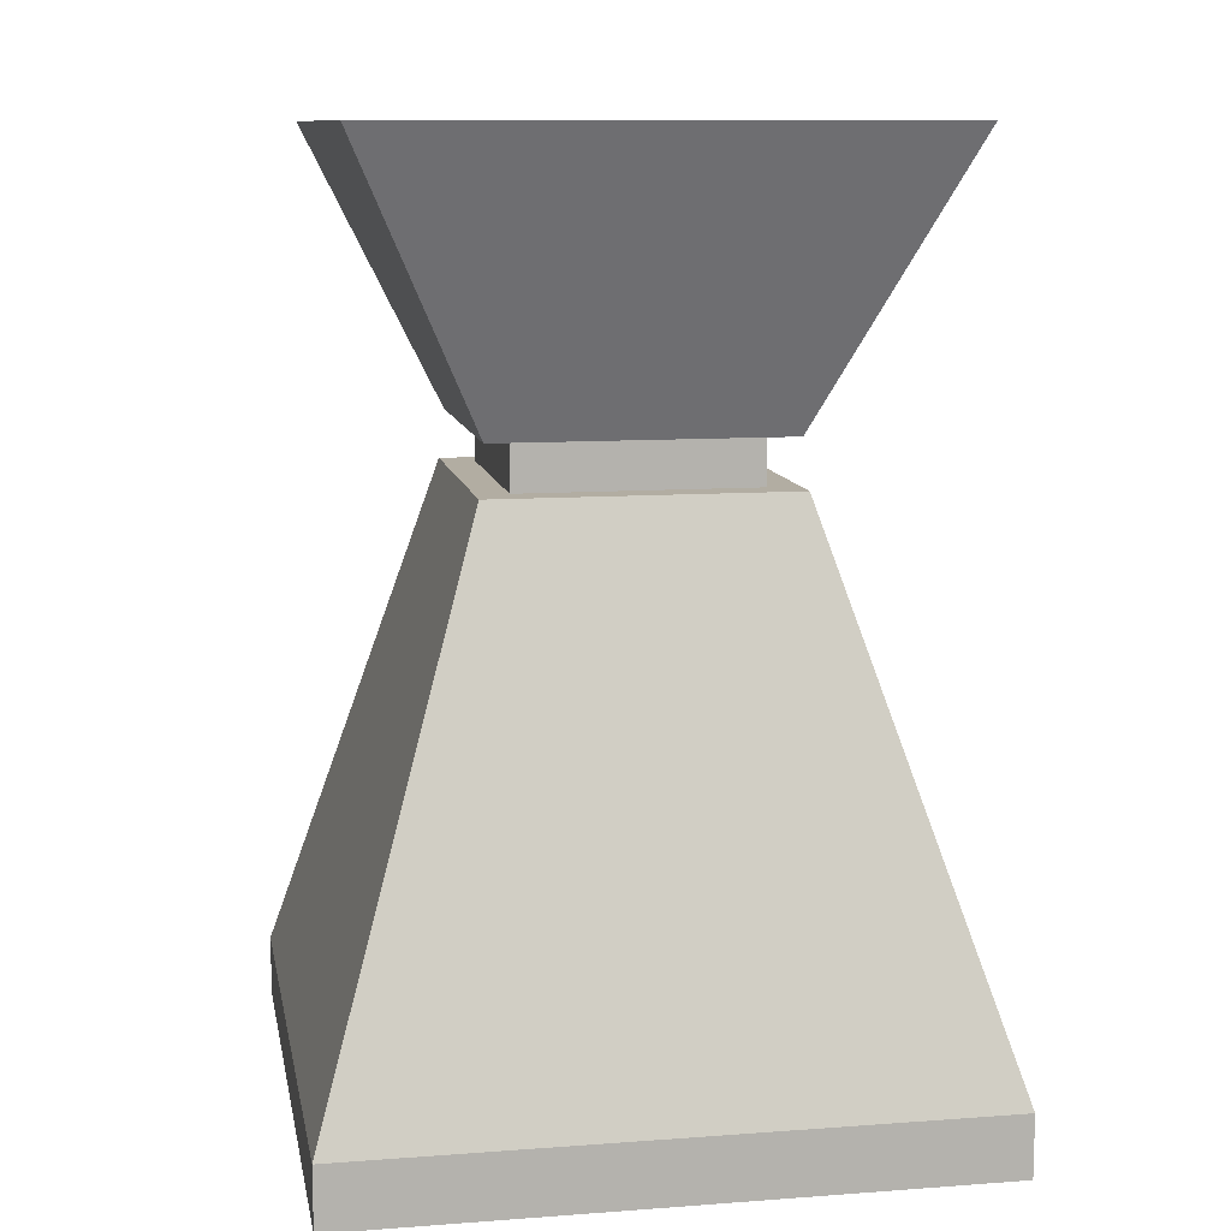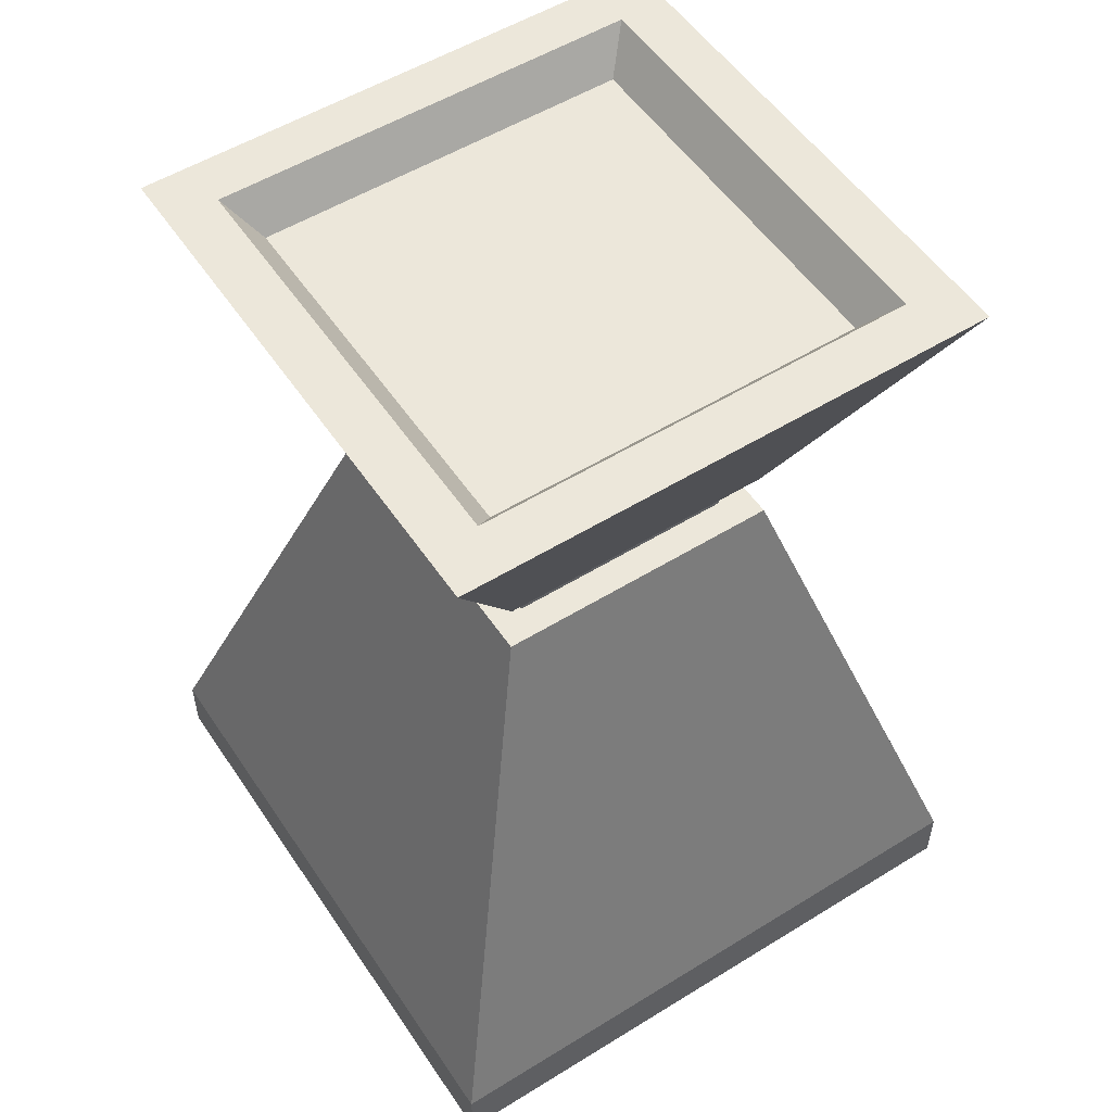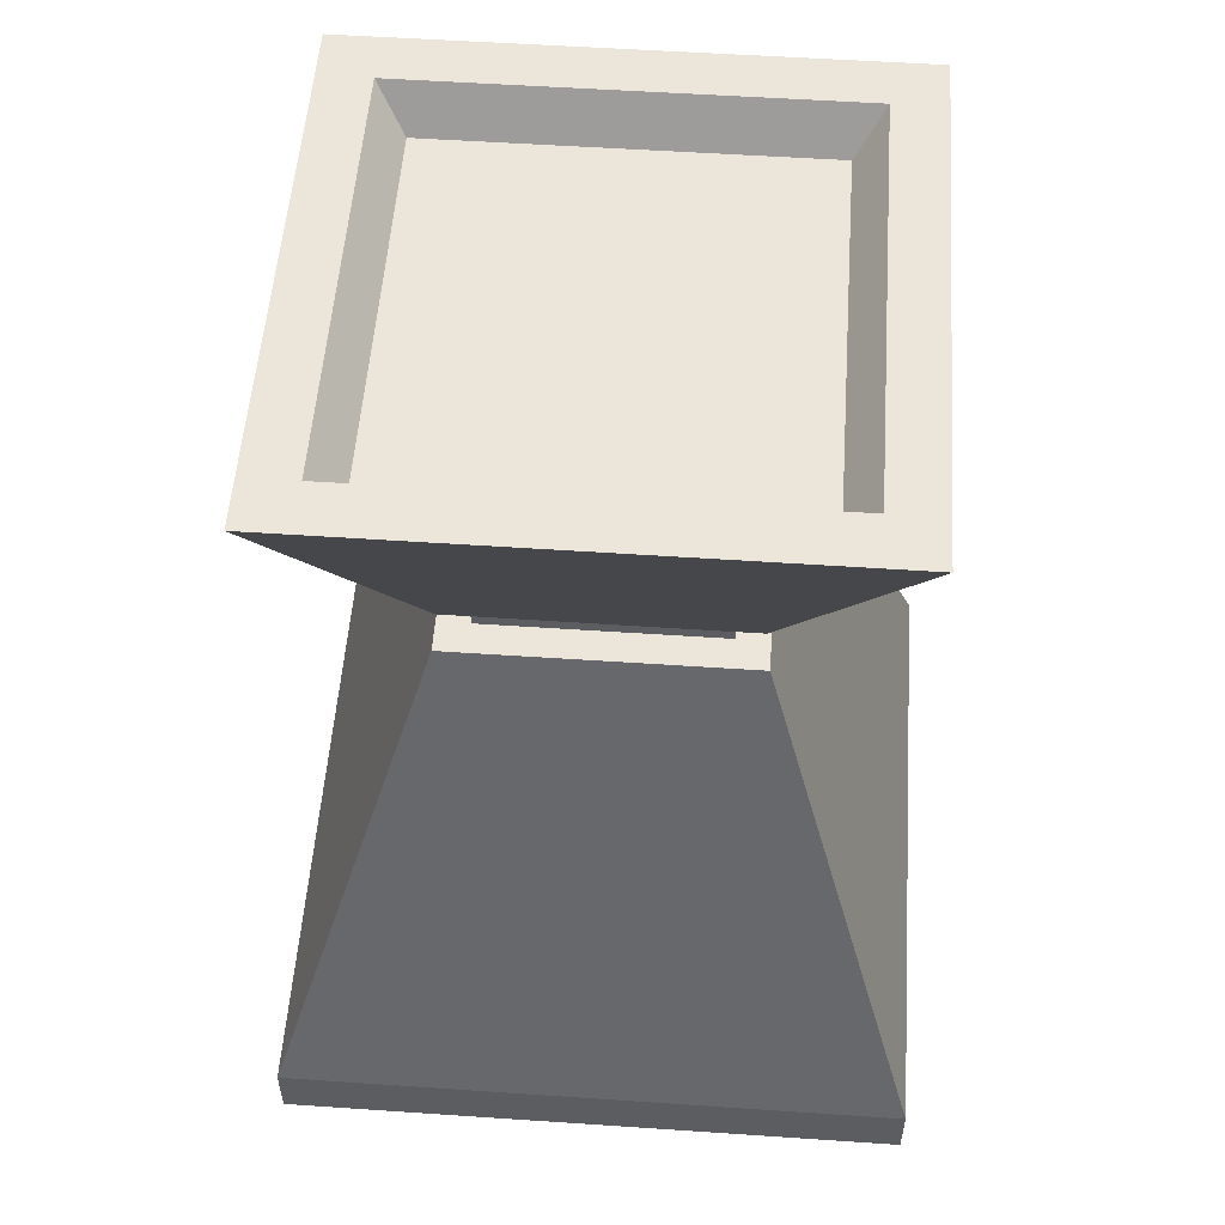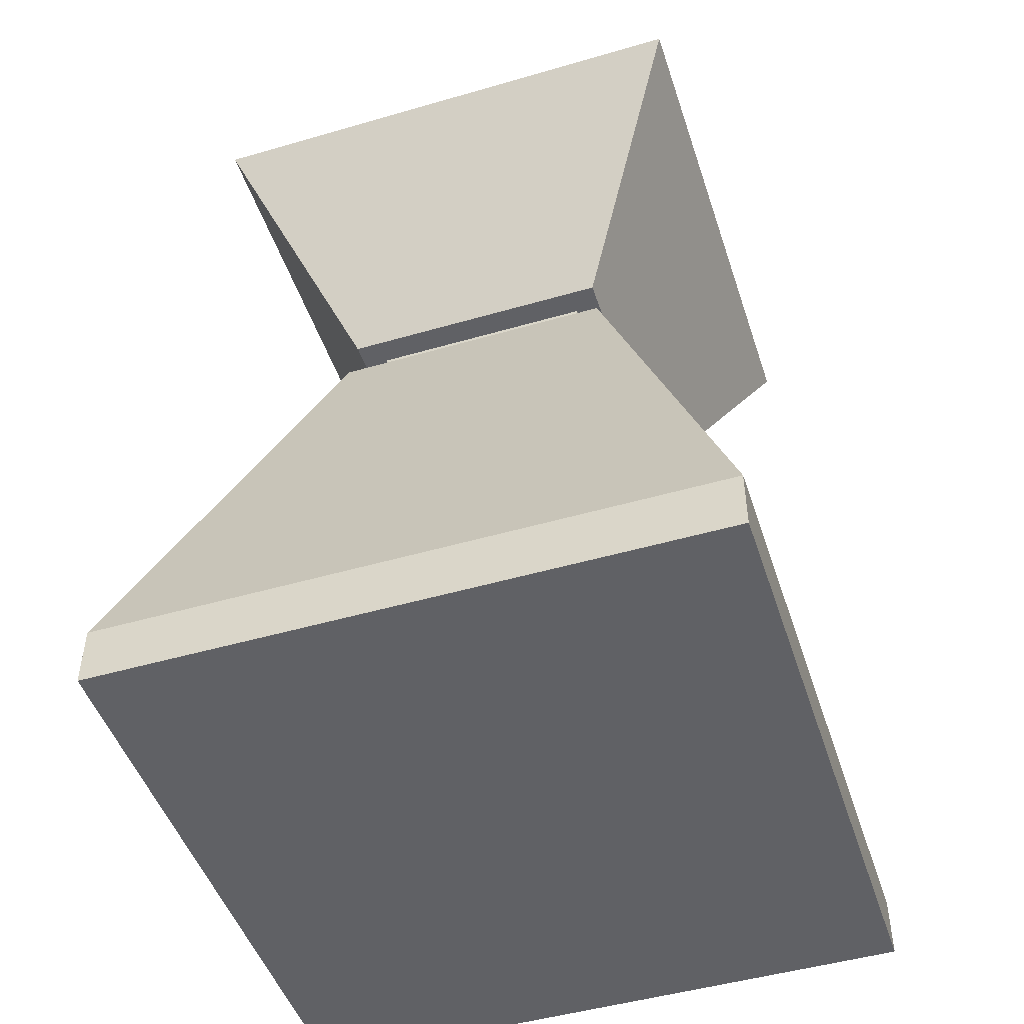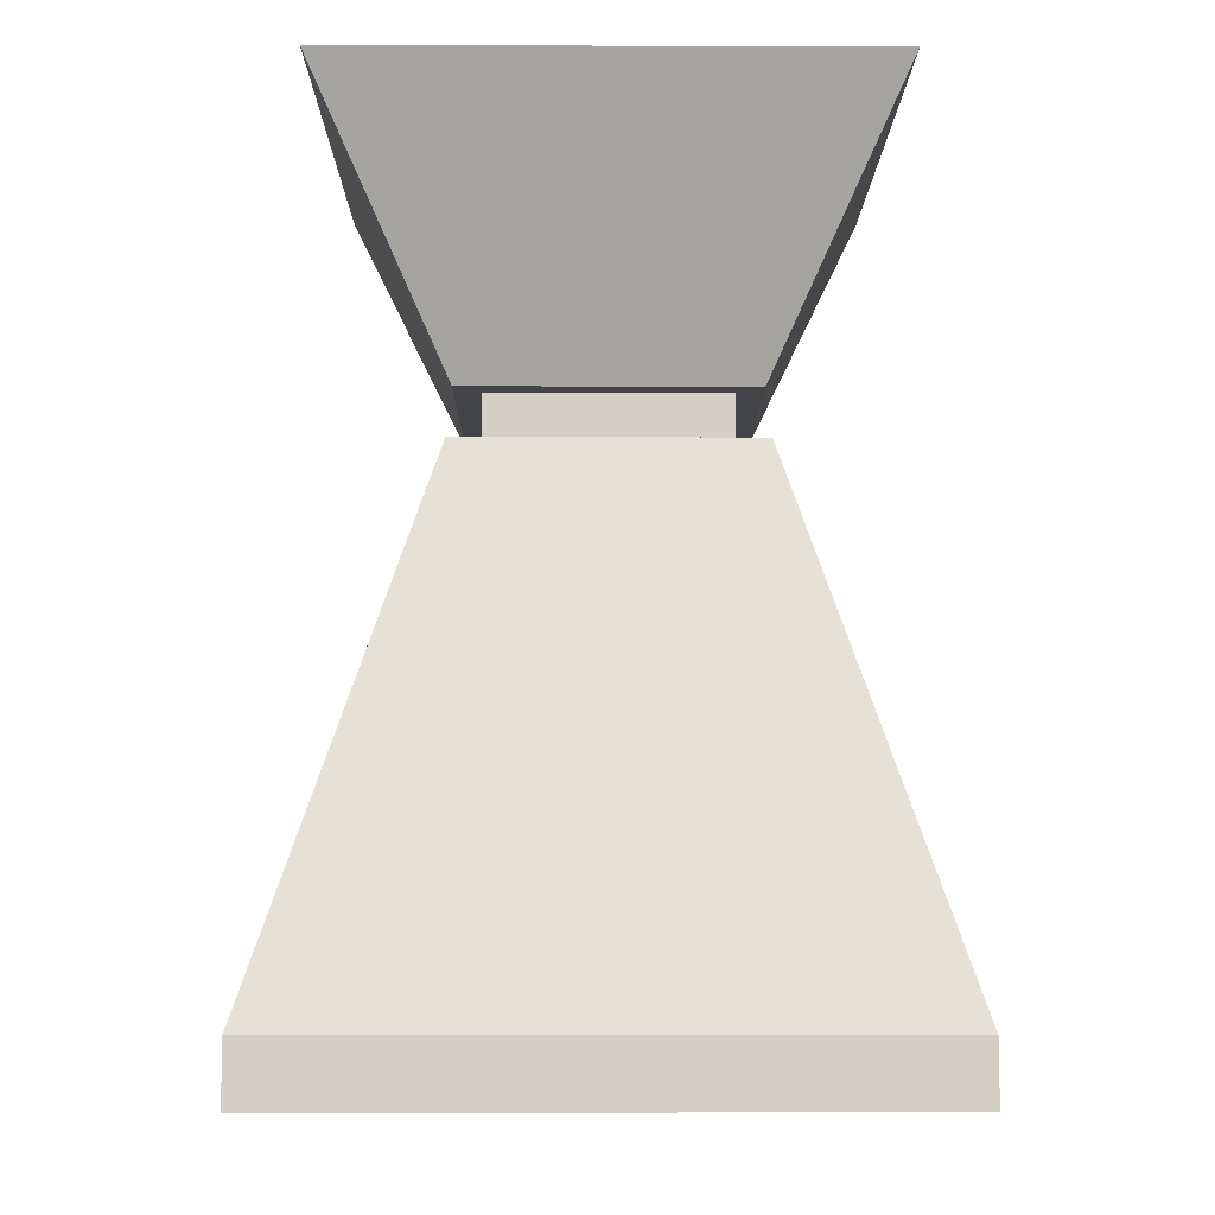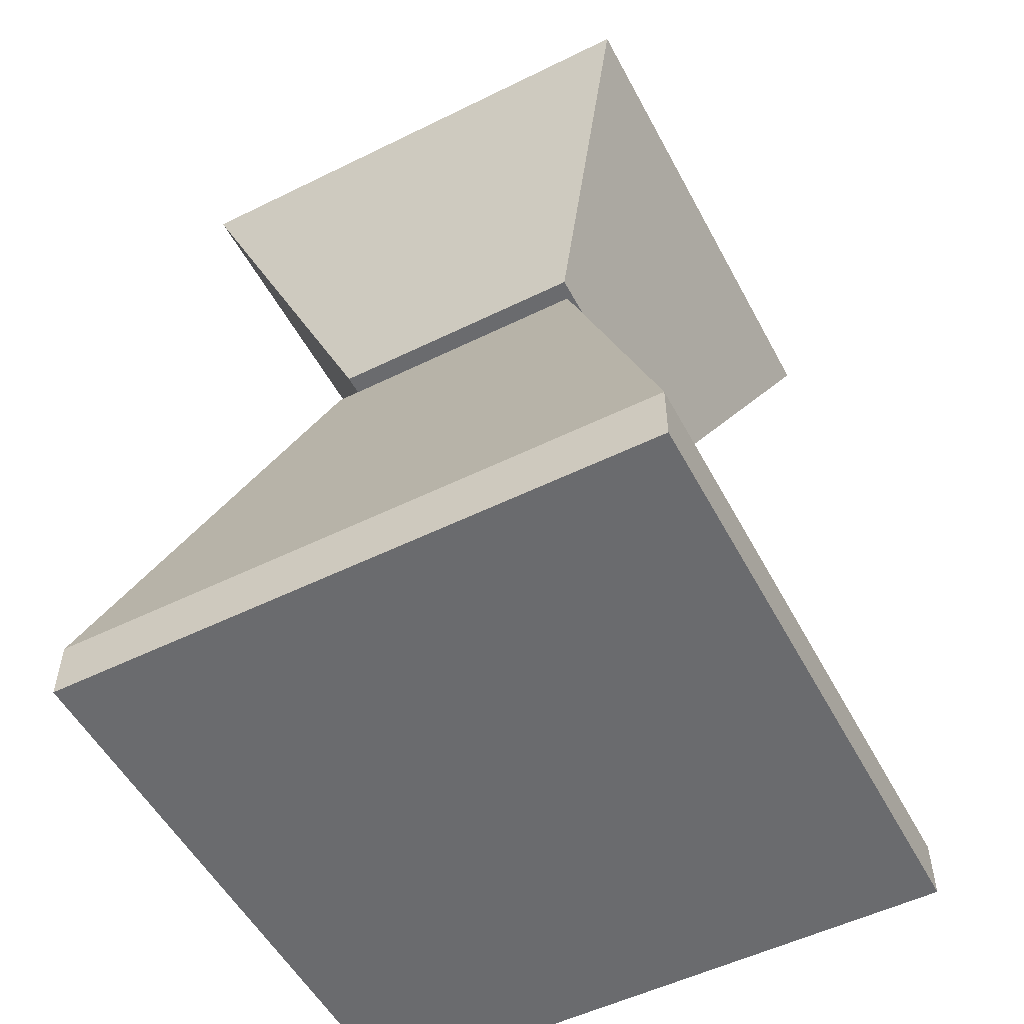
<metadata>
{"format":"obj","ext":"obj","renderer":"f3d","projection":"perspective","resolution":1024,"background":"white","views":[{"elev":10.6,"azim":79.5,"up":"+Y"},{"elev":53.8,"azim":56.7,"up":"+Y"},{"elev":54.5,"azim":-175.9,"up":"+Y"},{"elev":-48.2,"azim":-162.0,"up":"+Y"},{"elev":-8.2,"azim":-90.5,"up":"+Y"},{"elev":-53.3,"azim":-152.3,"up":"+Y"}]}
</metadata>
<code>
o Cube
v 0.3245 1.292 -0.3245
v 0.6907 0.1293 -0.6907
v 0.3245 1.292 0.3245
v 0.6907 0.1293 0.6907
v -0.3245 1.292 -0.3245
v -0.6907 0.1293 -0.6907
v -0.3245 1.292 0.3245
v -0.6907 0.1293 0.6907
v -0.6907 -0.006466 -0.6907
v -0.6907 -0.006466 0.6907
v 0.6907 -0.006466 -0.6907
v 0.6907 -0.006466 0.6907
v -0.6907 -0.006466 -0.6907
v -0.6907 -0.006466 0.6907
v 0.6907 -0.006466 -0.6907
v 0.6907 -0.006466 0.6907
v 0.2551 1.292 0.2551
v -0.2551 1.292 0.2551
v 0.2551 1.292 -0.2551
v -0.2551 1.292 -0.2551
v 0.2551 1.397 0.2551
v -0.2551 1.397 0.2551
v 0.2551 1.397 -0.2551
v -0.2551 1.397 -0.2551
v 0.3129 1.397 0.3129
v -0.3129 1.397 0.3129
v 0.3129 1.397 -0.3129
v -0.3129 1.397 -0.3129
v 0.5954 2 0.5954
v -0.5954 2 0.5954
v 0.5954 2 -0.5954
v -0.5954 2 -0.5954
v 0.4828 2 0.4828
v -0.4828 2 0.4828
v 0.4828 2 -0.4828
v -0.4828 2 -0.4828
v 0.4202 1.912 0.4202
v -0.4202 1.912 0.4202
v 0.4202 1.912 -0.4202
v -0.4202 1.912 -0.4202
f 5 7 18 20
f 4 3 7 8
f 8 7 5 6
f 6 2 11 9
f 2 1 3 4
f 6 5 1 2
f 9 11 15 13
f 4 8 10 12
f 8 6 9 10
f 2 4 12 11
f 13 15 16 14
f 12 10 14 16
f 10 9 13 14
f 11 12 16 15
f 19 20 24 23
f 3 1 19 17
f 1 5 20 19
f 7 3 17 18
f 24 22 26 28
f 17 19 23 21
f 20 18 22 24
f 18 17 21 22
f 28 26 30 32
f 22 21 25 26
f 23 24 28 27
f 21 23 27 25
f 31 32 36 35
f 26 25 29 30
f 27 28 32 31
f 25 27 31 29
f 36 34 38 40
f 29 31 35 33
f 32 30 34 36
f 30 29 33 34
f 39 40 38 37
f 34 33 37 38
f 35 36 40 39
f 33 35 39 37

</code>
